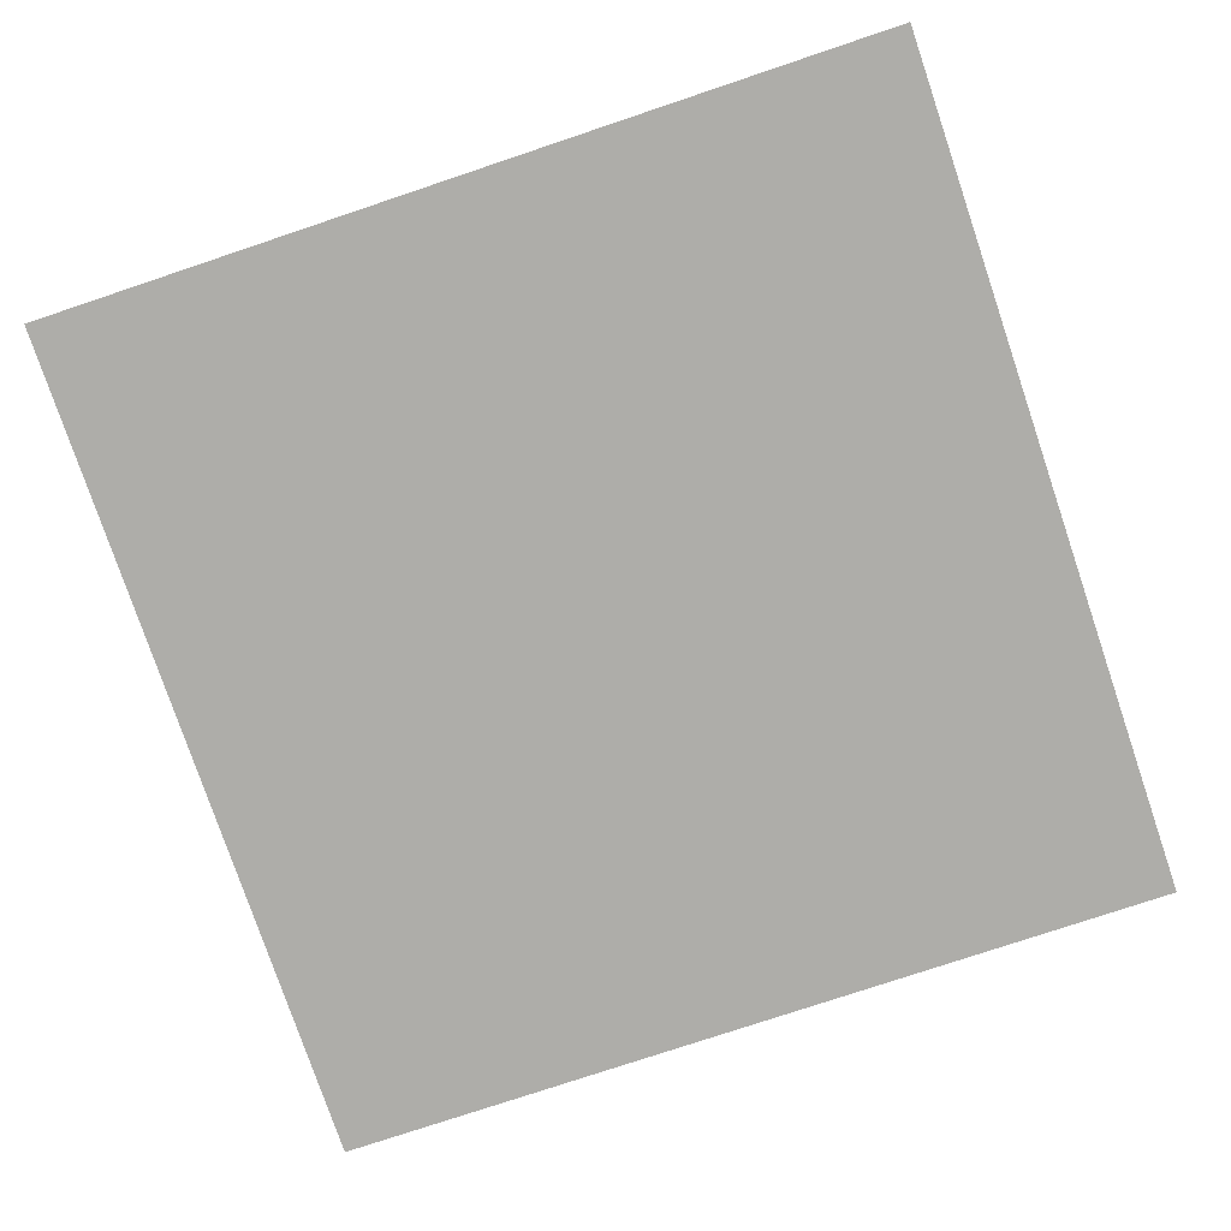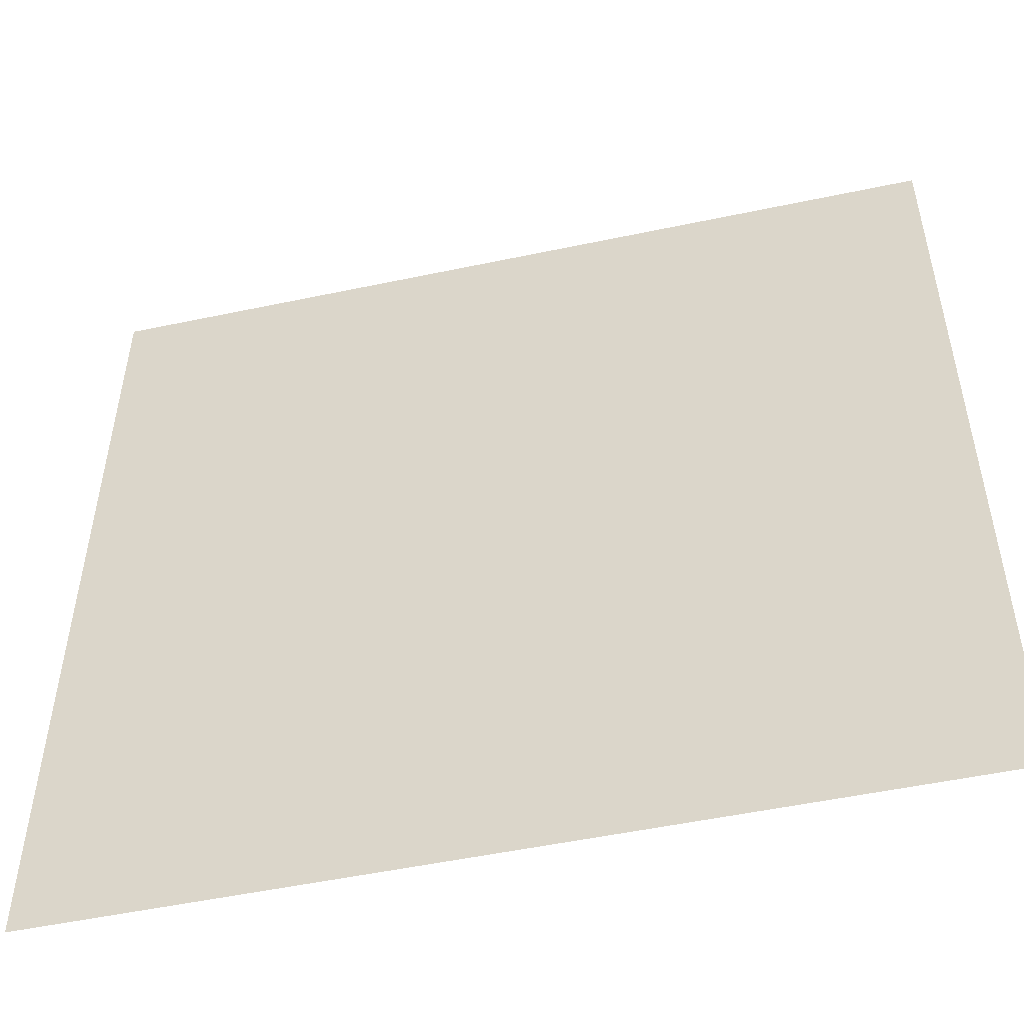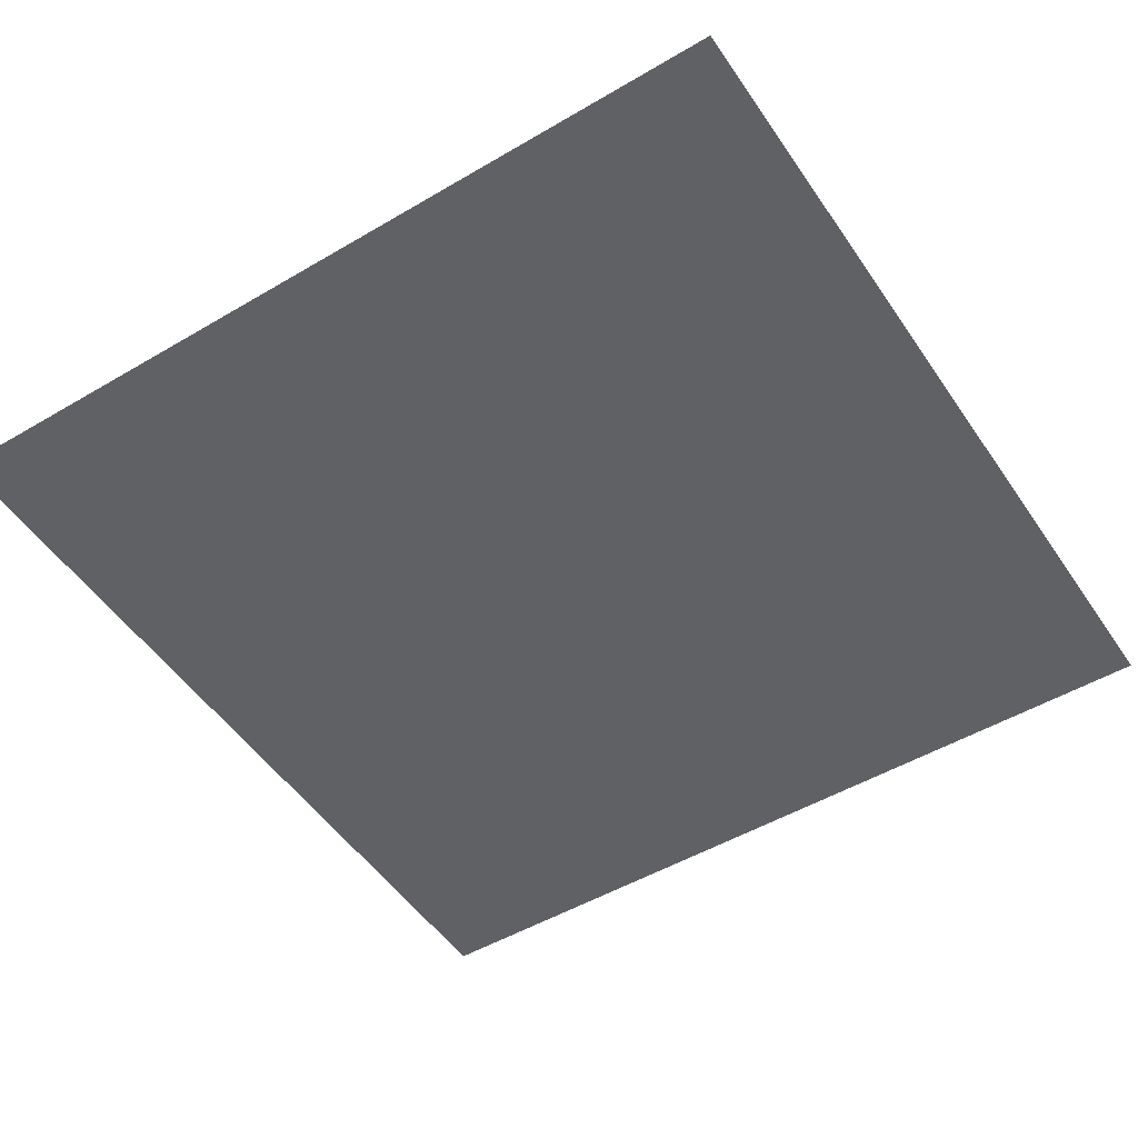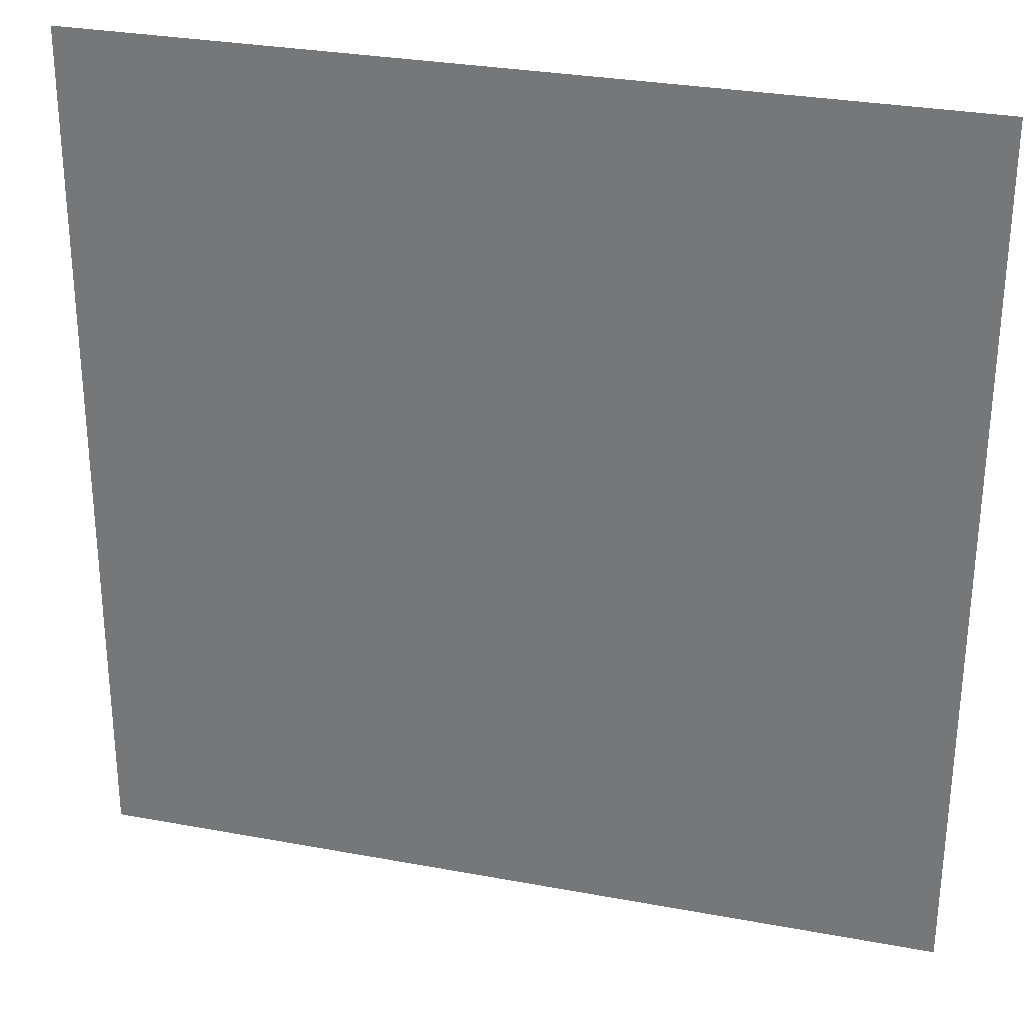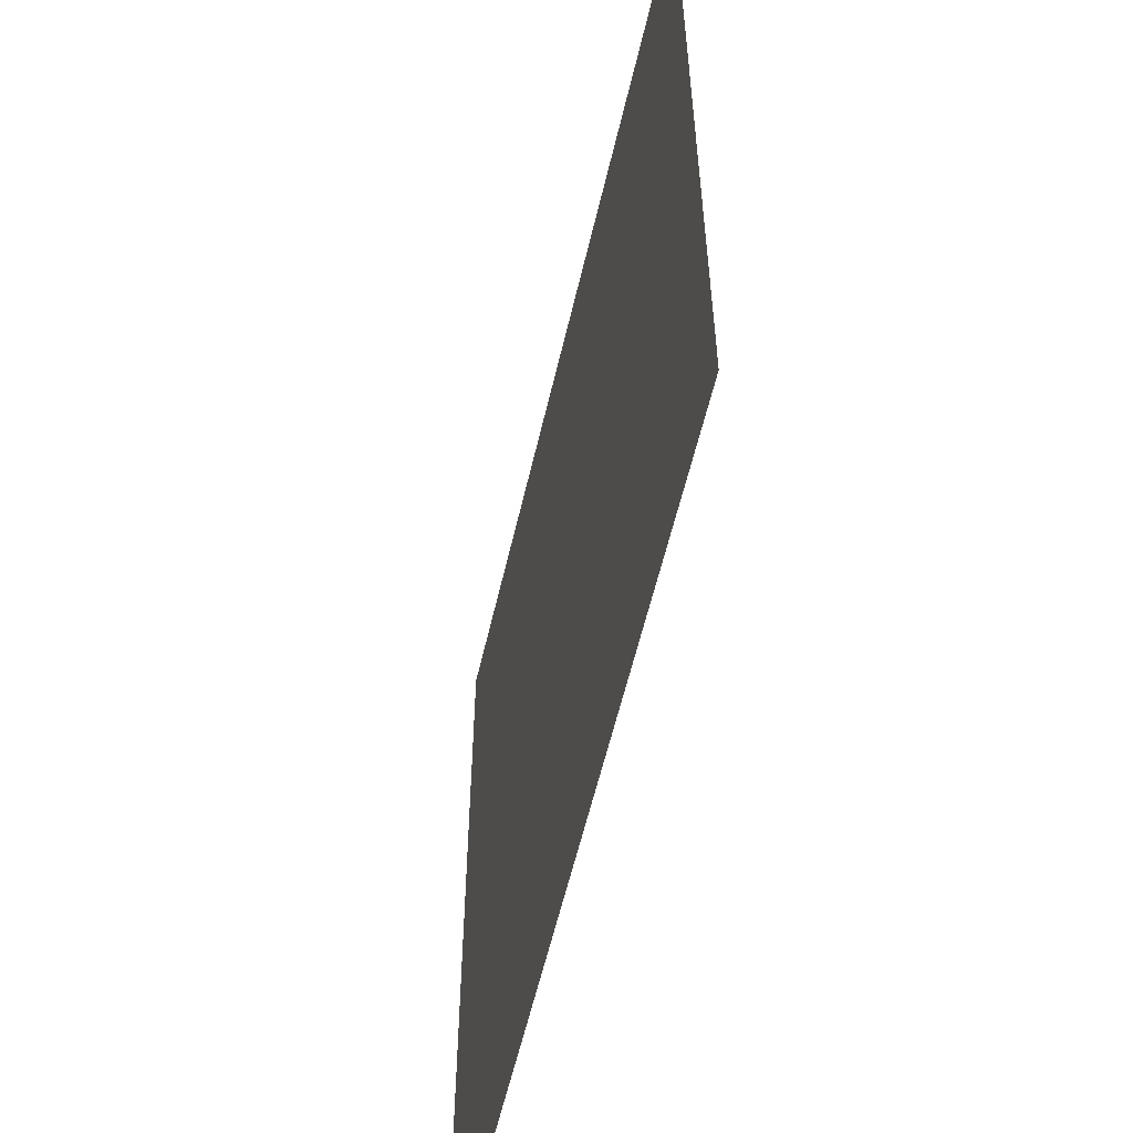
<metadata>
{"format":"obj","ext":"obj","renderer":"f3d","projection":"perspective","resolution":1024,"background":"white","views":[{"elev":-77.1,"azim":18.5,"up":"+Y"},{"elev":-51.3,"azim":-167.0,"up":"+Z"},{"elev":-50.4,"azim":32.8,"up":"+Y"},{"elev":29.9,"azim":-164.8,"up":"+Z"},{"elev":-58.0,"azim":-103.0,"up":"+Z"}]}
</metadata>
<code>
v -68.72 5.281 -48.52
v -101.9 5.281 -48.52
v -101.9 5.281 -14.97
v -68.91 5.281 -14.97
v -94.08 5.281 -44.62
v -96.96 5.281 -35.02
v -87.48 5.281 -32.2
v -84.48 5.281 -41.68
v -76.5 5.281 -33.7
v -85.98 5.281 -30.76
v -83.04 5.281 -21.16
v -73.56 5.281 -24.16
f 1 2 3 4

</code>
